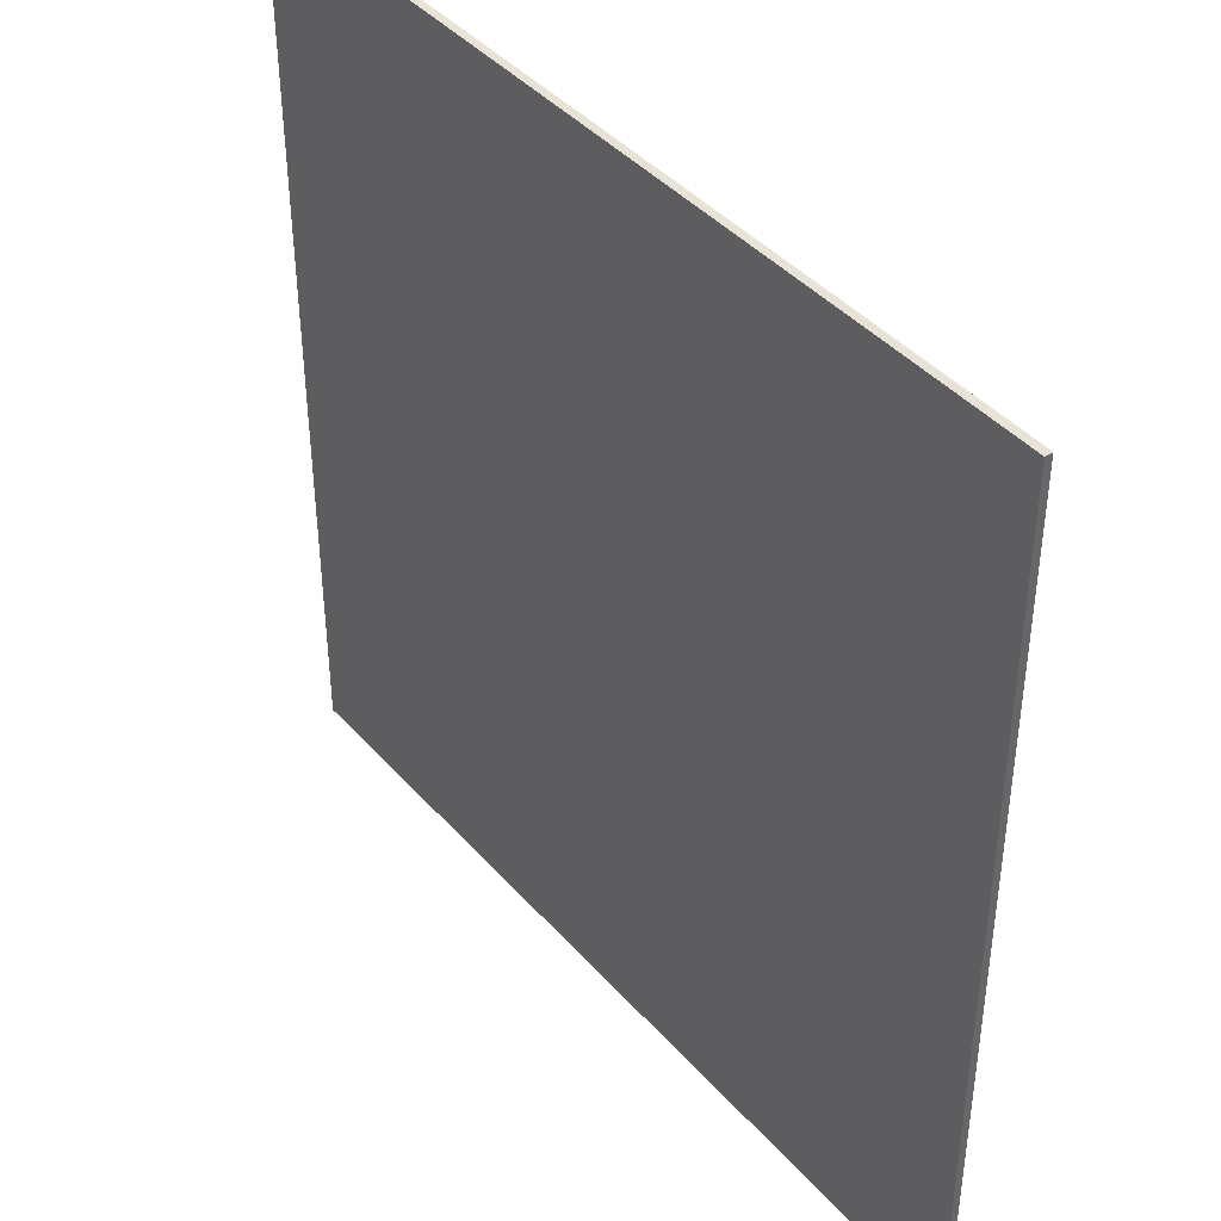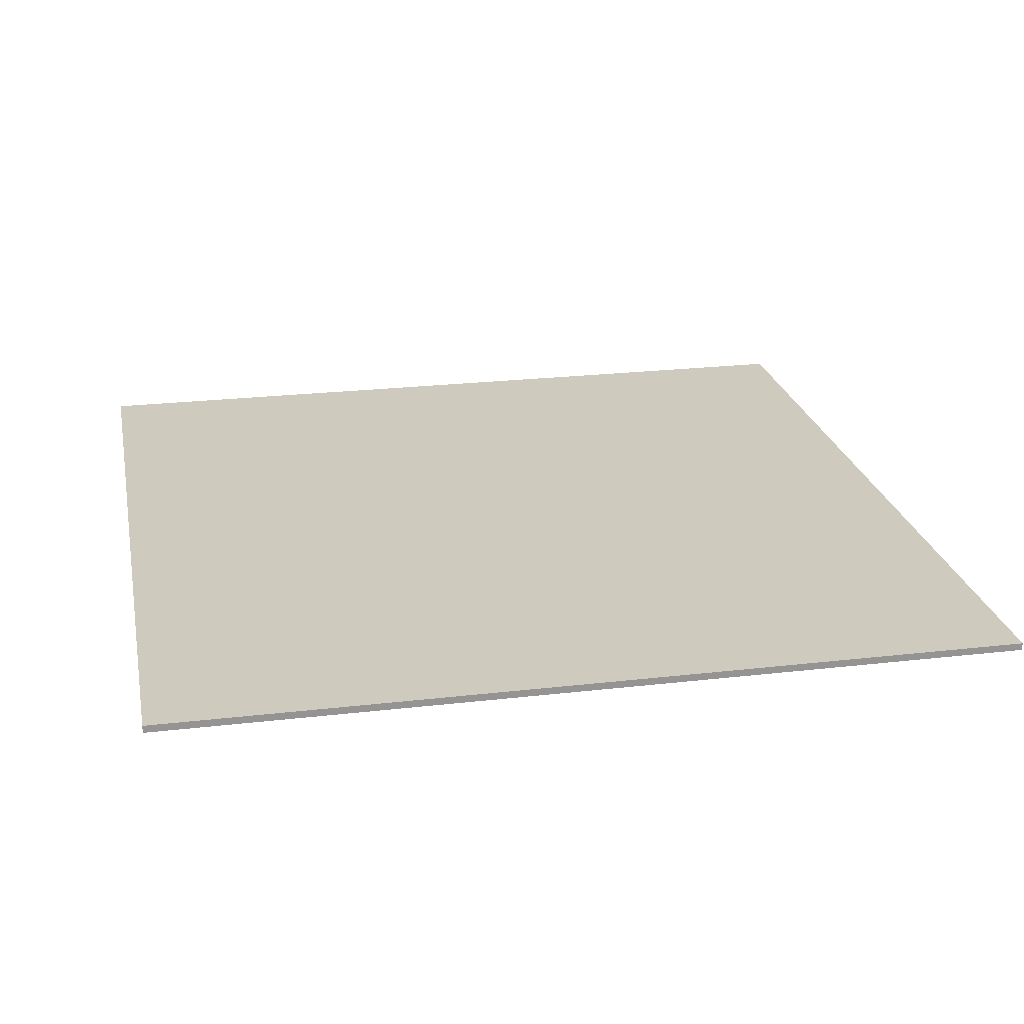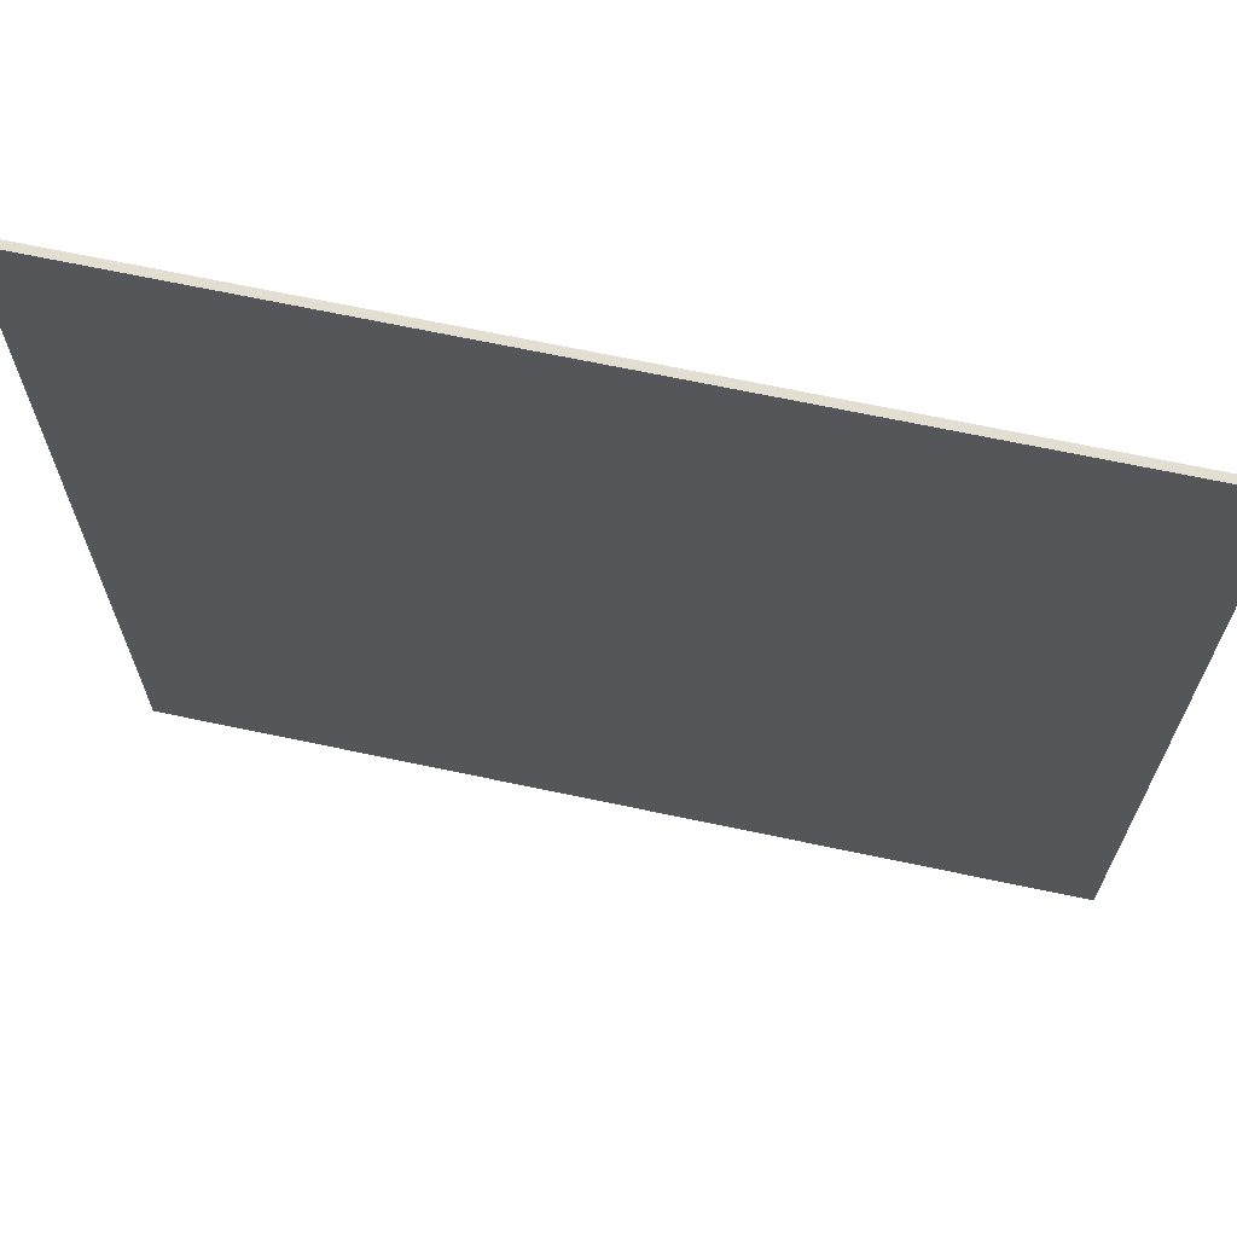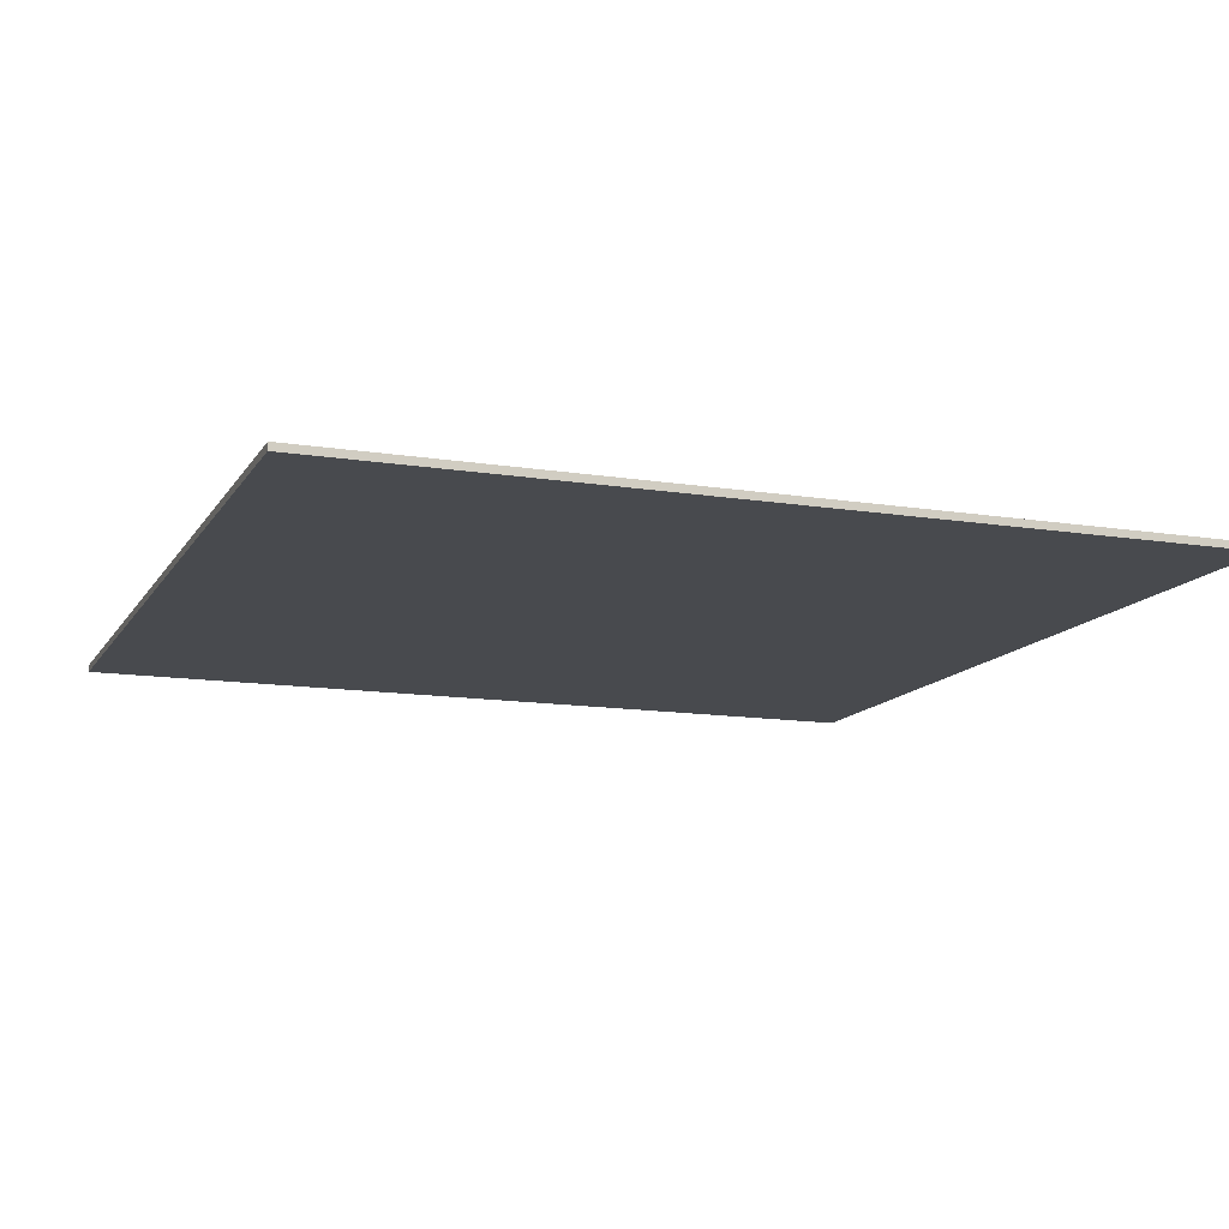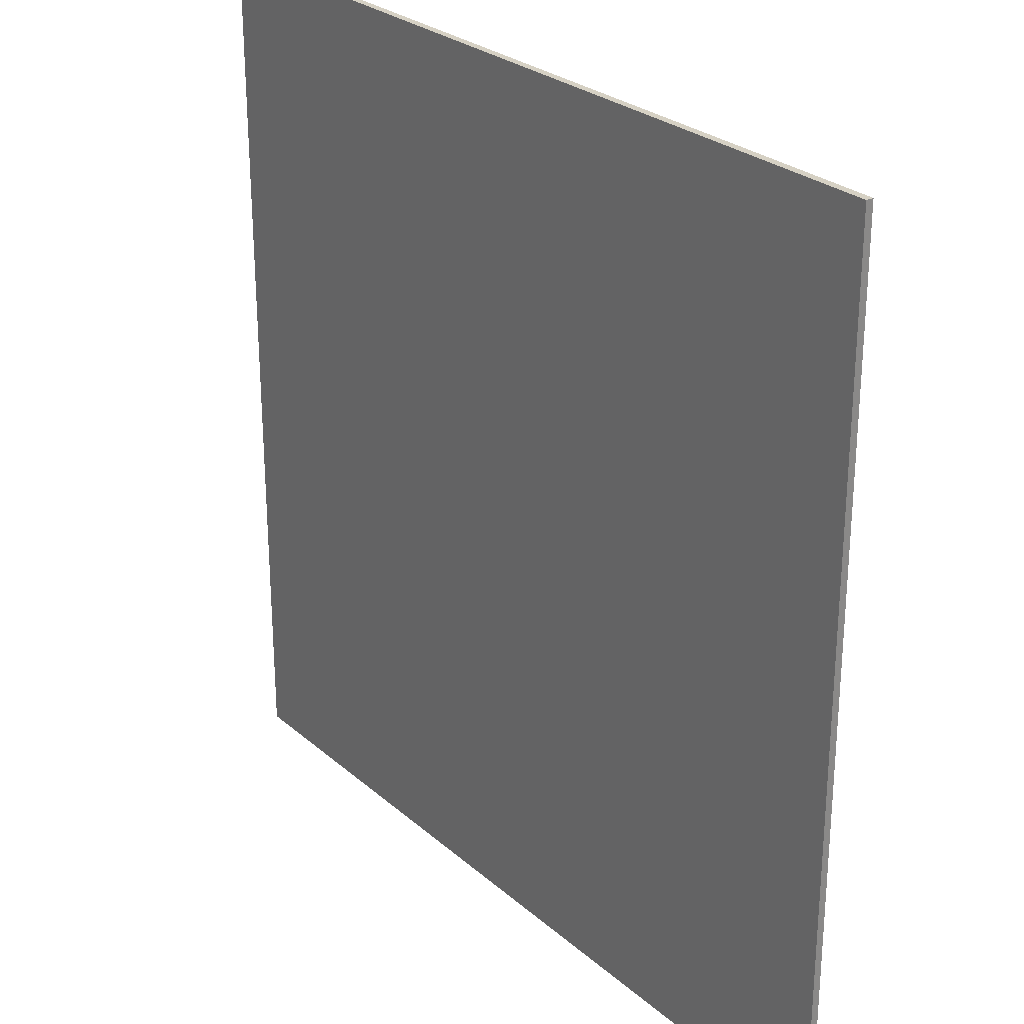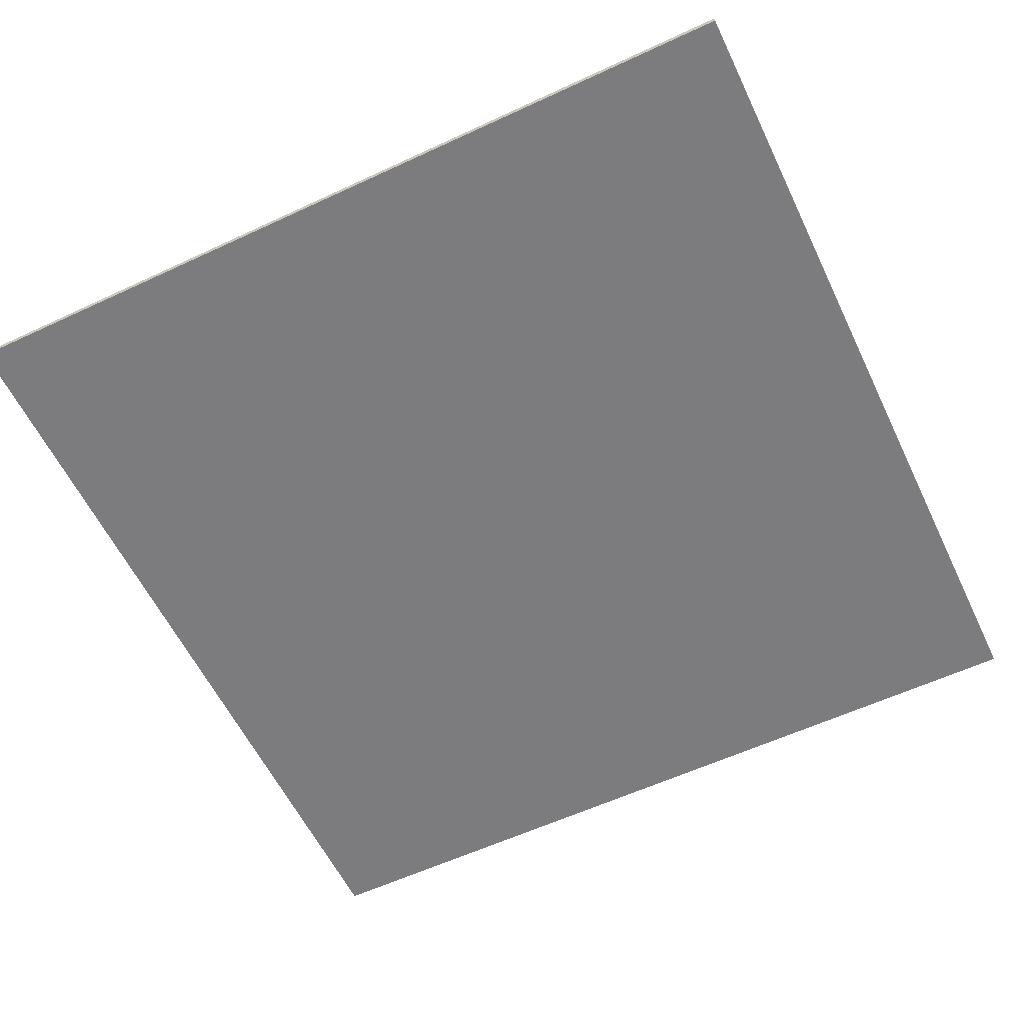
<metadata>
{"format":"obj","ext":"obj","renderer":"f3d","projection":"perspective","resolution":1024,"background":"white","views":[{"elev":41.8,"azim":-127.5,"up":"+Z"},{"elev":23.2,"azim":-11.2,"up":"+Y"},{"elev":67.7,"azim":-168.0,"up":"+Z"},{"elev":-12.9,"azim":159.7,"up":"+Y"},{"elev":27.0,"azim":-127.3,"up":"+Z"},{"elev":-58.9,"azim":115.6,"up":"+Y"}]}
</metadata>
<code>
o
v -23 0 37.4
v -23 0 34.6
v -23 0 31.5
v -23 0 28.6
v -23 0 25.6
v -23 0.1 37.4
v -23 0.1 34.6
v -23 0.1 31.5
v -23 0.1 28.6
v -23 0.1 25.6
v -11.2 0 37.4
v -11.2 0 34.6
v -11.2 0 31.5
v -11.2 0 28.7
v -11.2 0 25.6
v -11.2 0.1 37.4
v -11.2 0.1 34.6
v -11.2 0.1 31.5
v -11.2 0.1 28.7
v -11.2 0.1 25.6
v -23 0 37.4
v -23 0.1 37.4
v -20.2 0 37.4
v -20.2 0.1 37.4
v -17.1 0 37.4
v -17.1 0.1 37.4
v -14.2 0 37.4
v -14.2 0.1 37.4
v -11.2 0 37.4
v -11.2 0.1 37.4
v -23 0 25.6
v -23 0.1 25.6
v -20.2 0 25.6
v -20.2 0.1 25.6
v -17.3 0 25.6
v -17.3 0.1 25.6
v -14.3 0 25.6
v -14.3 0.1 25.6
v -11.2 0 25.6
v -11.2 0.1 25.6
v -23 0 37.4
v -20.2 0 37.4
v -17.1 0 37.4
v -14.2 0 37.4
v -11.2 0 37.4
v -23 0 34.6
v -20.2 0 34.6
v -17.3 0 34.6
v -17.1 0 34.6
v -14.3 0 34.6
v -14.2 0 34.6
v -11.2 0 34.6
v -23 0 31.5
v -20.2 0 31.5
v -17.3 0 31.5
v -14.3 0 31.5
v -11.2 0 31.5
v -14.3 0 28.7
v -11.2 0 28.7
v -23 0 28.6
v -20.2 0 28.6
v -17.3 0 28.6
v -14.3 0 28.6
v -23 0 25.6
v -20.2 0 25.6
v -17.3 0 25.6
v -14.3 0 25.6
v -11.2 0 25.6
v -23 0.1 37.4
v -20.2 0.1 37.4
v -17.1 0.1 37.4
v -14.2 0.1 37.4
v -11.2 0.1 37.4
v -23 0.1 34.6
v -20.2 0.1 34.6
v -17.3 0.1 34.6
v -17.1 0.1 34.6
v -14.3 0.1 34.6
v -14.2 0.1 34.6
v -11.2 0.1 34.6
v -23 0.1 31.5
v -20.2 0.1 31.5
v -17.3 0.1 31.5
v -14.3 0.1 31.5
v -11.2 0.1 31.5
v -14.3 0.1 28.7
v -11.2 0.1 28.7
v -23 0.1 28.6
v -20.2 0.1 28.6
v -17.3 0.1 28.6
v -14.3 0.1 28.6
v -23 0.1 25.6
v -20.2 0.1 25.6
v -17.3 0.1 25.6
v -14.3 0.1 25.6
v -11.2 0.1 25.6
f 6 2 1
f 7 3 2
f 7 2 6
f 8 4 3
f 8 3 7
f 9 5 4
f 9 4 8
f 10 5 9
f 11 12 16
f 12 13 17
f 16 12 17
f 13 14 18
f 17 13 18
f 14 15 19
f 18 14 19
f 19 15 20
f 23 22 21
f 24 22 23
f 25 24 23
f 26 24 25
f 27 26 25
f 28 26 27
f 29 28 27
f 30 28 29
f 31 32 33
f 33 32 34
f 33 34 35
f 35 34 36
f 35 36 37
f 37 36 38
f 37 38 39
f 39 38 40
f 46 42 41
f 47 43 42
f 47 42 46
f 48 43 47
f 49 44 43
f 49 43 48
f 50 44 49
f 51 45 44
f 51 44 50
f 52 45 51
f 53 47 46
f 54 48 47
f 54 47 53
f 55 50 49
f 55 48 54
f 55 49 48
f 56 52 51
f 56 50 55
f 56 51 50
f 57 52 56
f 58 56 55
f 58 57 56
f 59 57 58
f 60 54 53
f 61 55 54
f 61 54 60
f 62 58 55
f 62 55 61
f 62 59 58
f 63 59 62
f 64 61 60
f 65 62 61
f 65 61 64
f 66 63 62
f 66 62 65
f 67 59 63
f 67 63 66
f 68 59 67
f 69 70 74
f 70 71 75
f 74 70 75
f 75 71 76
f 71 72 77
f 76 71 77
f 77 72 78
f 72 73 79
f 78 72 79
f 79 73 80
f 74 75 81
f 75 76 82
f 81 75 82
f 77 78 83
f 82 76 83
f 76 77 83
f 79 80 84
f 83 78 84
f 78 79 84
f 84 80 85
f 83 84 86
f 84 85 86
f 86 85 87
f 81 82 88
f 82 83 89
f 88 82 89
f 83 86 90
f 89 83 90
f 86 87 90
f 90 87 91
f 88 89 92
f 89 90 93
f 92 89 93
f 90 91 94
f 93 90 94
f 91 87 95
f 94 91 95
f 95 87 96

</code>
